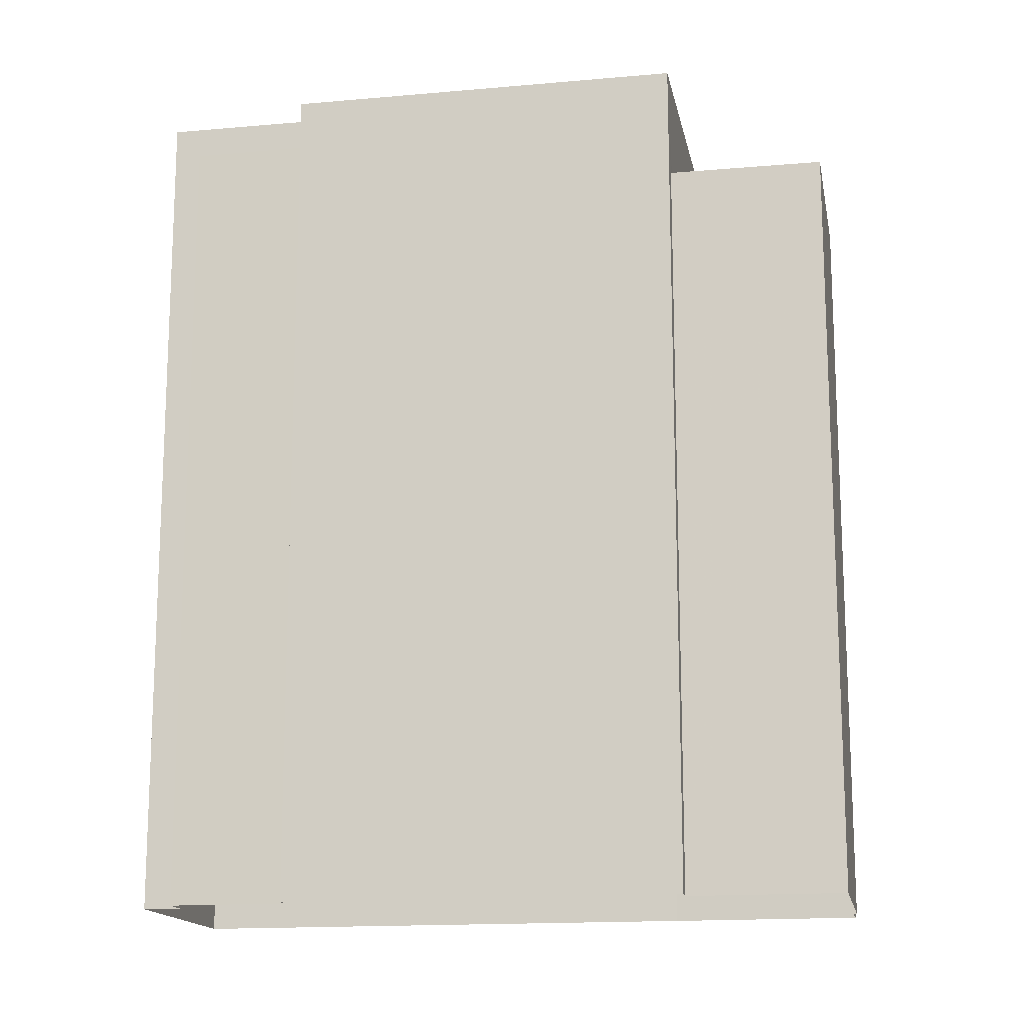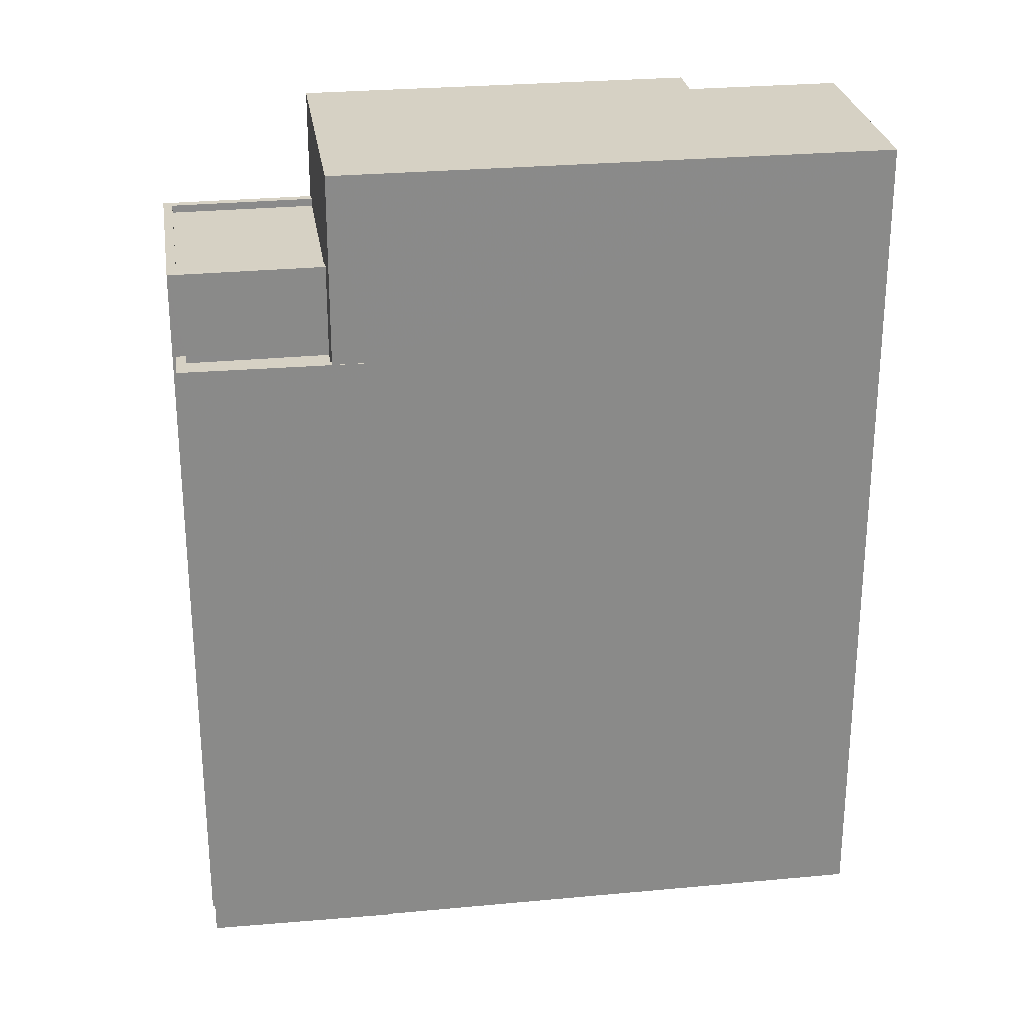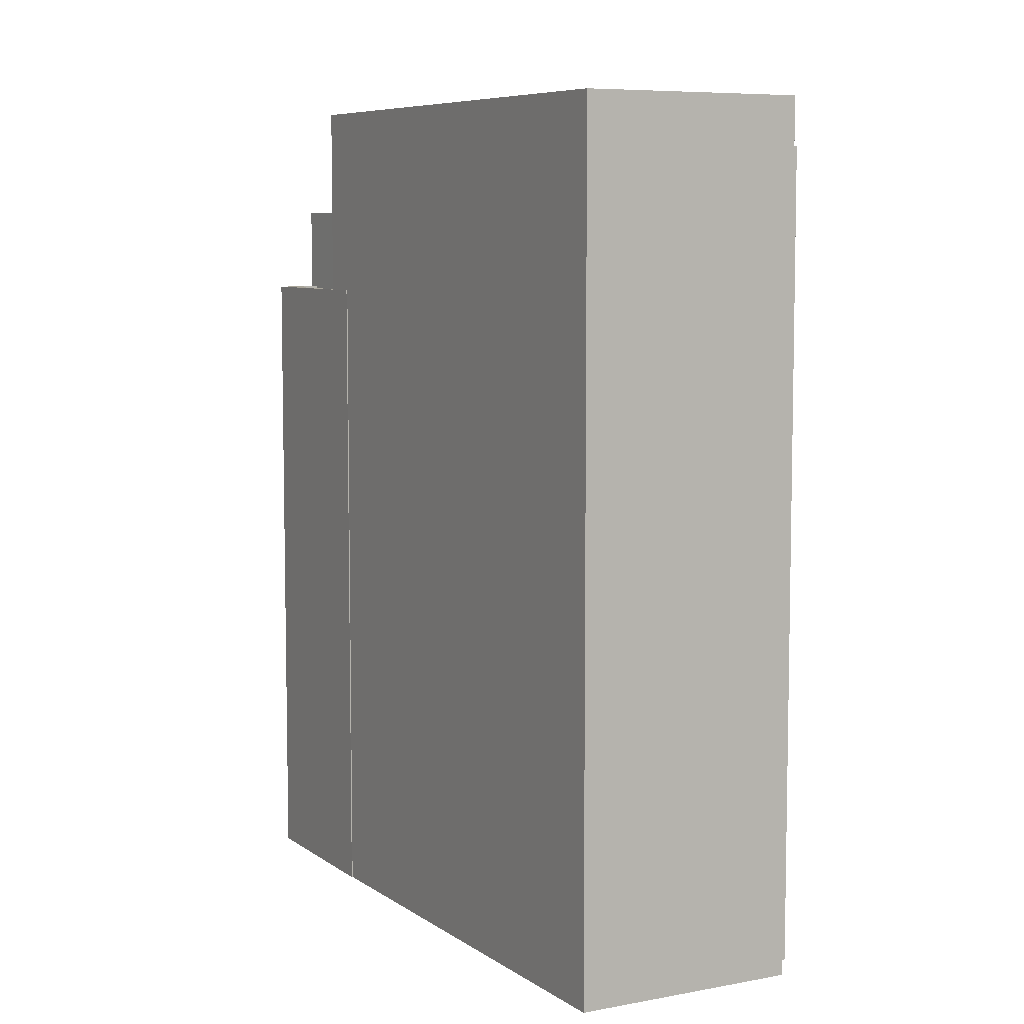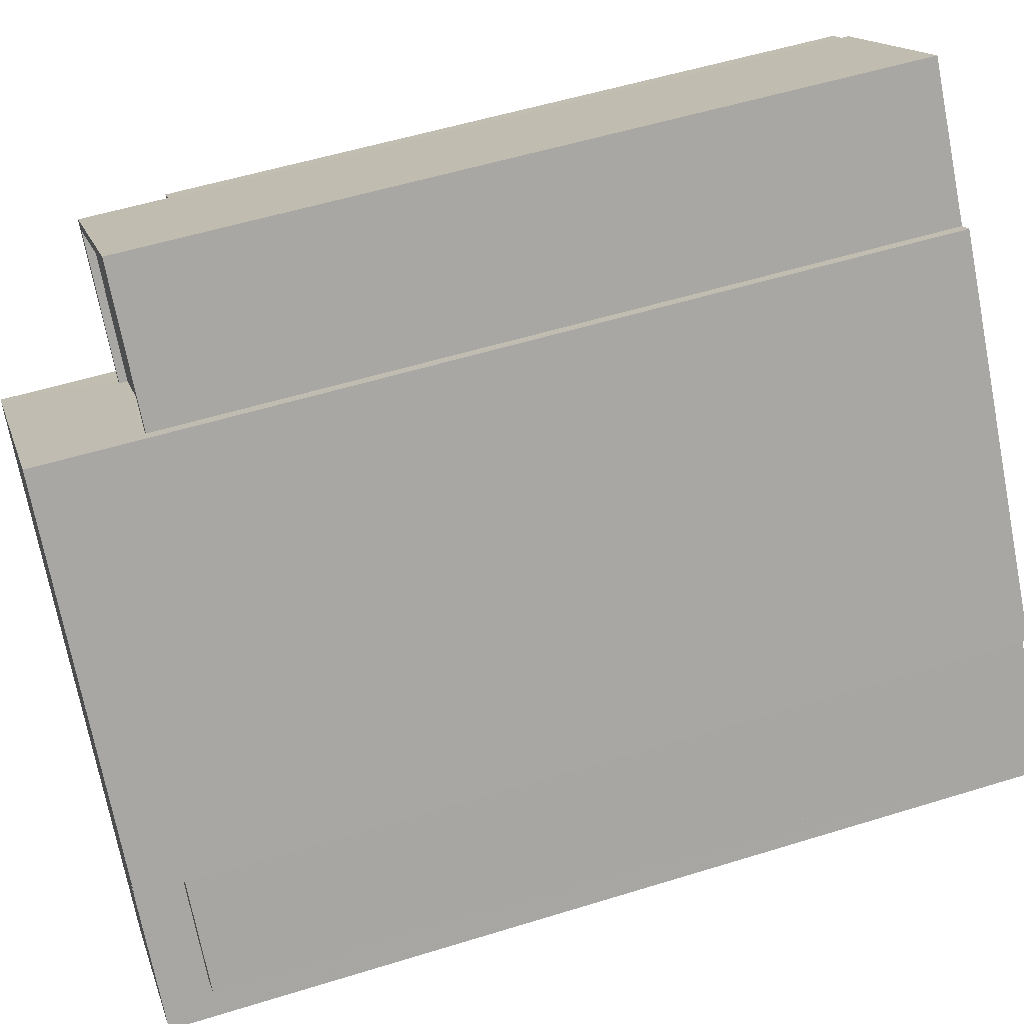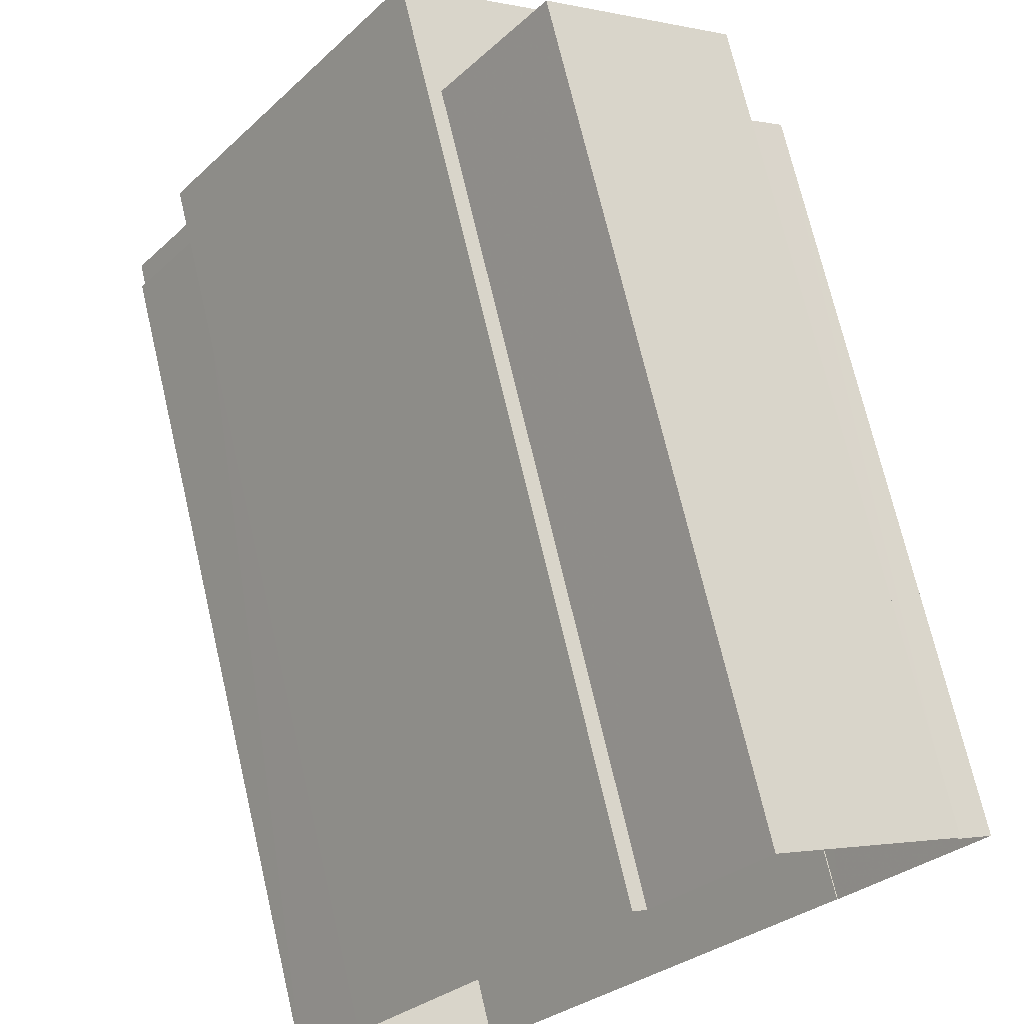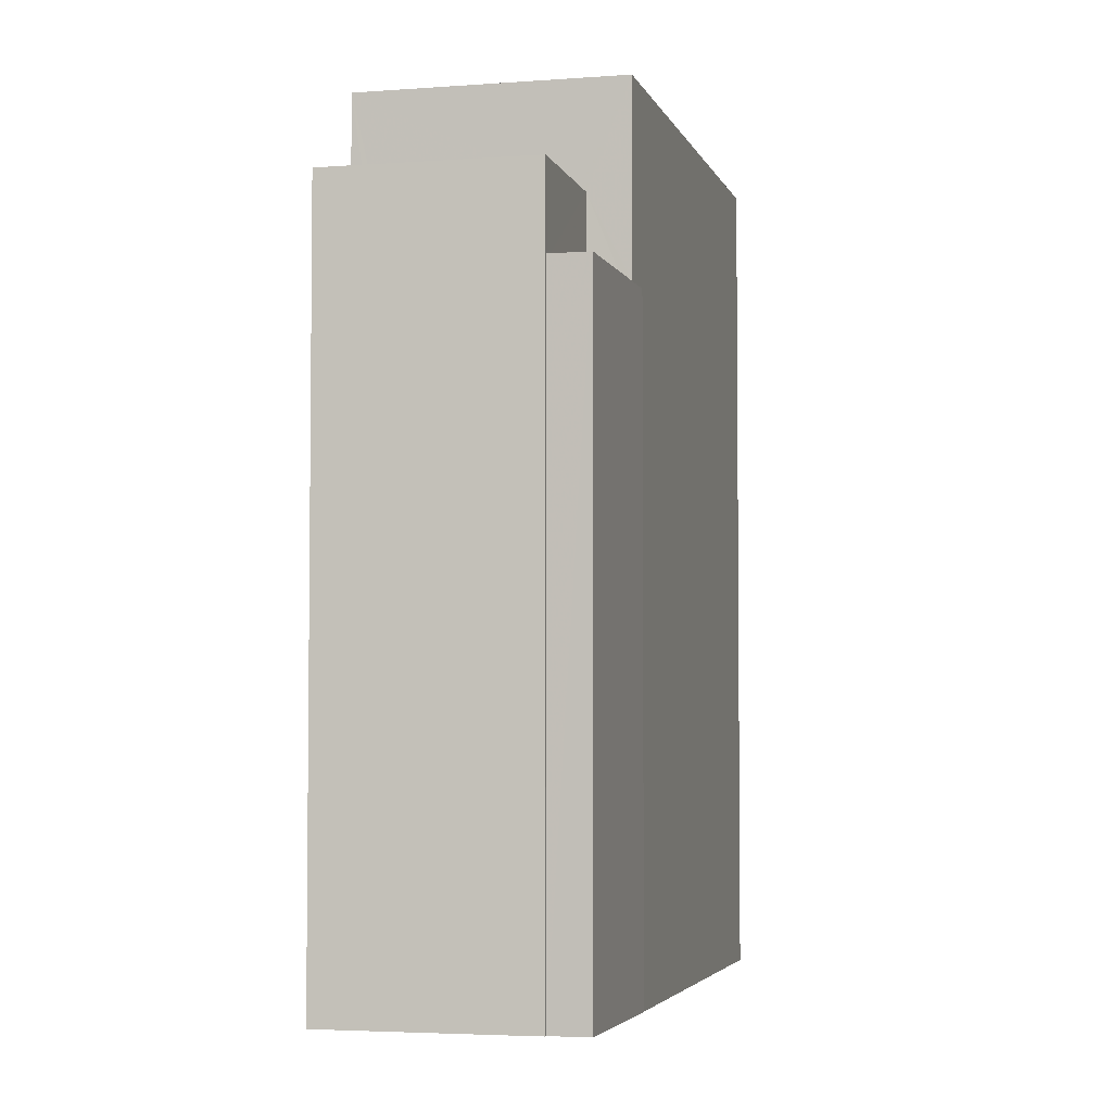
<metadata>
{"format":"obj","ext":"obj","renderer":"f3d","projection":"perspective","resolution":1024,"background":"white","views":[{"elev":-15.4,"azim":138.0,"up":"+Z"},{"elev":27.0,"azim":-61.1,"up":"+Z"},{"elev":7.1,"azim":8.4,"up":"+Z"},{"elev":53.9,"azim":71.7,"up":"+Y"},{"elev":71.6,"azim":166.8,"up":"+Y"},{"elev":-3.9,"azim":-128.7,"up":"+Z"}]}
</metadata>
<code>
v -1.125e+04 -3.376e+04 25.96
v -1.125e+04 -3.377e+04 25.96
v -1.125e+04 -3.376e+04 25.96
v -1.125e+04 -3.376e+04 25.96
v -1.125e+04 -3.376e+04 25.96
v -1.126e+04 -3.375e+04 25.96
v -1.126e+04 -3.375e+04 25.96
v -1.127e+04 -3.375e+04 25.96
v -1.126e+04 -3.375e+04 25.96
v -1.125e+04 -3.376e+04 25.96
v -1.127e+04 -3.375e+04 25.96
v -1.126e+04 -3.374e+04 25.96
v -1.127e+04 -3.375e+04 25.96
v -1.126e+04 -3.375e+04 25.96
v -1.127e+04 -3.375e+04 47.47
v -1.127e+04 -3.375e+04 47.47
v -1.126e+04 -3.375e+04 47.47
v -1.126e+04 -3.375e+04 47.47
v -1.126e+04 -3.375e+04 47.72
v -1.126e+04 -3.375e+04 47.72
v -1.126e+04 -3.375e+04 47.72
v -1.127e+04 -3.375e+04 47.72
v -1.127e+04 -3.375e+04 47.72
v -1.127e+04 -3.375e+04 47.72
v -1.127e+04 -3.375e+04 47.72
v -1.126e+04 -3.375e+04 47.72
v -1.126e+04 -3.375e+04 50.52
v -1.127e+04 -3.375e+04 50.51
v -1.127e+04 -3.375e+04 50.51
v -1.126e+04 -3.374e+04 50.52
v -1.126e+04 -3.374e+04 50.52
v -1.126e+04 -3.375e+04 50.52
v -1.126e+04 -3.375e+04 50.52
v -1.126e+04 -3.375e+04 50.52
v -1.126e+04 -3.375e+04 50.27
v -1.126e+04 -3.374e+04 50.27
v -1.127e+04 -3.375e+04 50.26
v -1.126e+04 -3.375e+04 50.27
v -1.125e+04 -3.376e+04 54.01
v -1.125e+04 -3.376e+04 54.01
v -1.125e+04 -3.377e+04 54.01
v -1.126e+04 -3.375e+04 54.01
v -1.126e+04 -3.375e+04 54.01
v -1.125e+04 -3.376e+04 54.01
v -1.125e+04 -3.376e+04 52.52
v -1.125e+04 -3.376e+04 52.52
v -1.125e+04 -3.376e+04 52.52
v -1.125e+04 -3.376e+04 52.52
f 1 2 3
f 4 3 5
f 6 7 8
f 5 2 6
f 9 10 5
f 11 6 8
f 12 11 13
f 12 14 11
f 9 5 14
f 3 2 5
f 5 6 14
f 14 6 11
f 15 16 17
f 18 15 17
f 19 20 21
f 19 21 22
f 22 23 24
f 24 23 25
f 21 26 23
f 21 23 22
f 27 28 29
f 29 28 30
f 30 31 32
f 28 27 33
f 32 31 34
f 28 31 30
f 35 36 37
f 35 38 36
f 39 40 41
f 41 40 42
f 42 40 43
f 40 44 43
f 45 46 47
f 48 45 47
f 17 16 23
f 26 17 23
f 15 23 16
f 15 25 23
f 7 22 8
f 7 19 22
f 11 8 22
f 24 11 22
f 6 19 7
f 6 20 19
f 15 18 25
f 11 24 13
f 18 27 25
f 13 24 29
f 25 27 29
f 24 25 29
f 29 12 13
f 29 30 12
f 14 12 30
f 32 14 30
f 38 31 36
f 38 34 31
f 35 37 28
f 33 35 28
f 28 37 36
f 31 28 36
f 42 20 41
f 41 20 2
f 42 21 20
f 2 20 6
f 41 2 1
f 39 41 1
f 14 32 9
f 21 42 27
f 26 21 27
f 18 17 26
f 9 32 43
f 33 42 43
f 38 35 33
f 18 26 27
f 34 38 33
f 32 34 43
f 27 42 33
f 34 33 43
f 43 44 10
f 9 43 10
f 40 48 44
f 44 48 10
f 40 45 48
f 10 48 5
f 45 40 46
f 3 46 1
f 1 46 39
f 46 40 39
f 48 47 4
f 5 48 4
f 46 4 47
f 46 3 4

</code>
